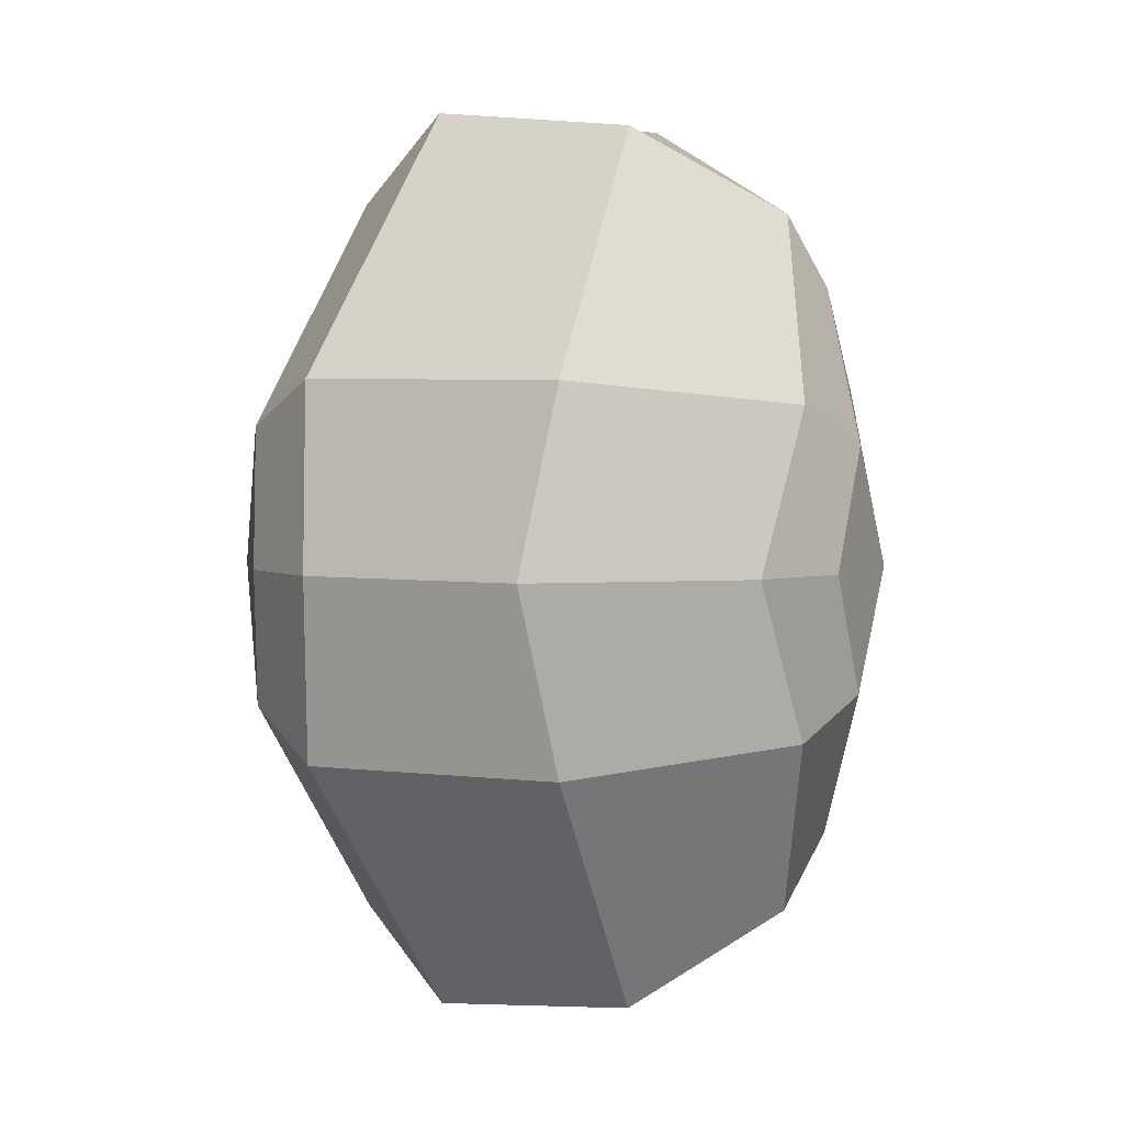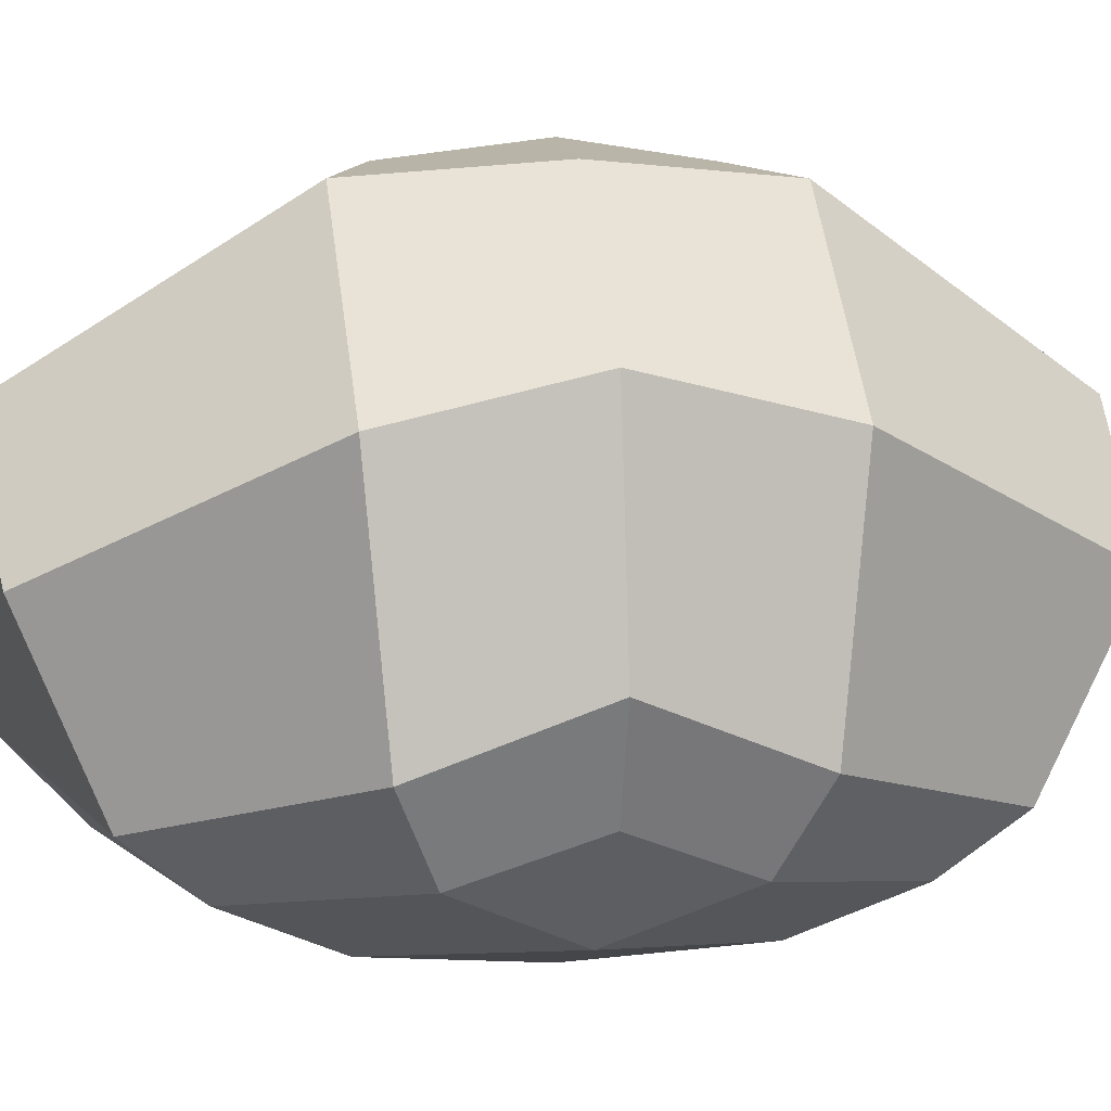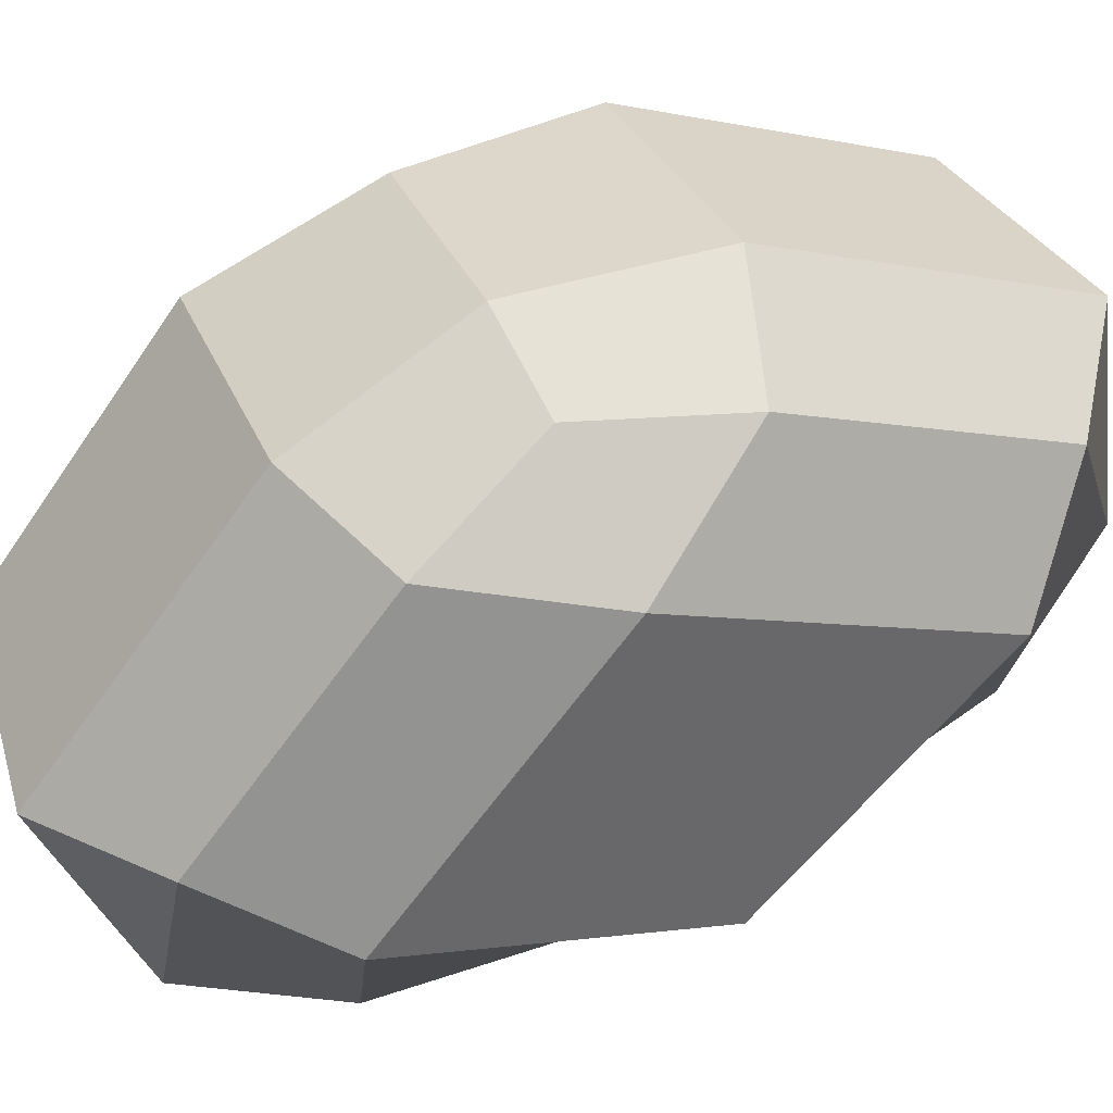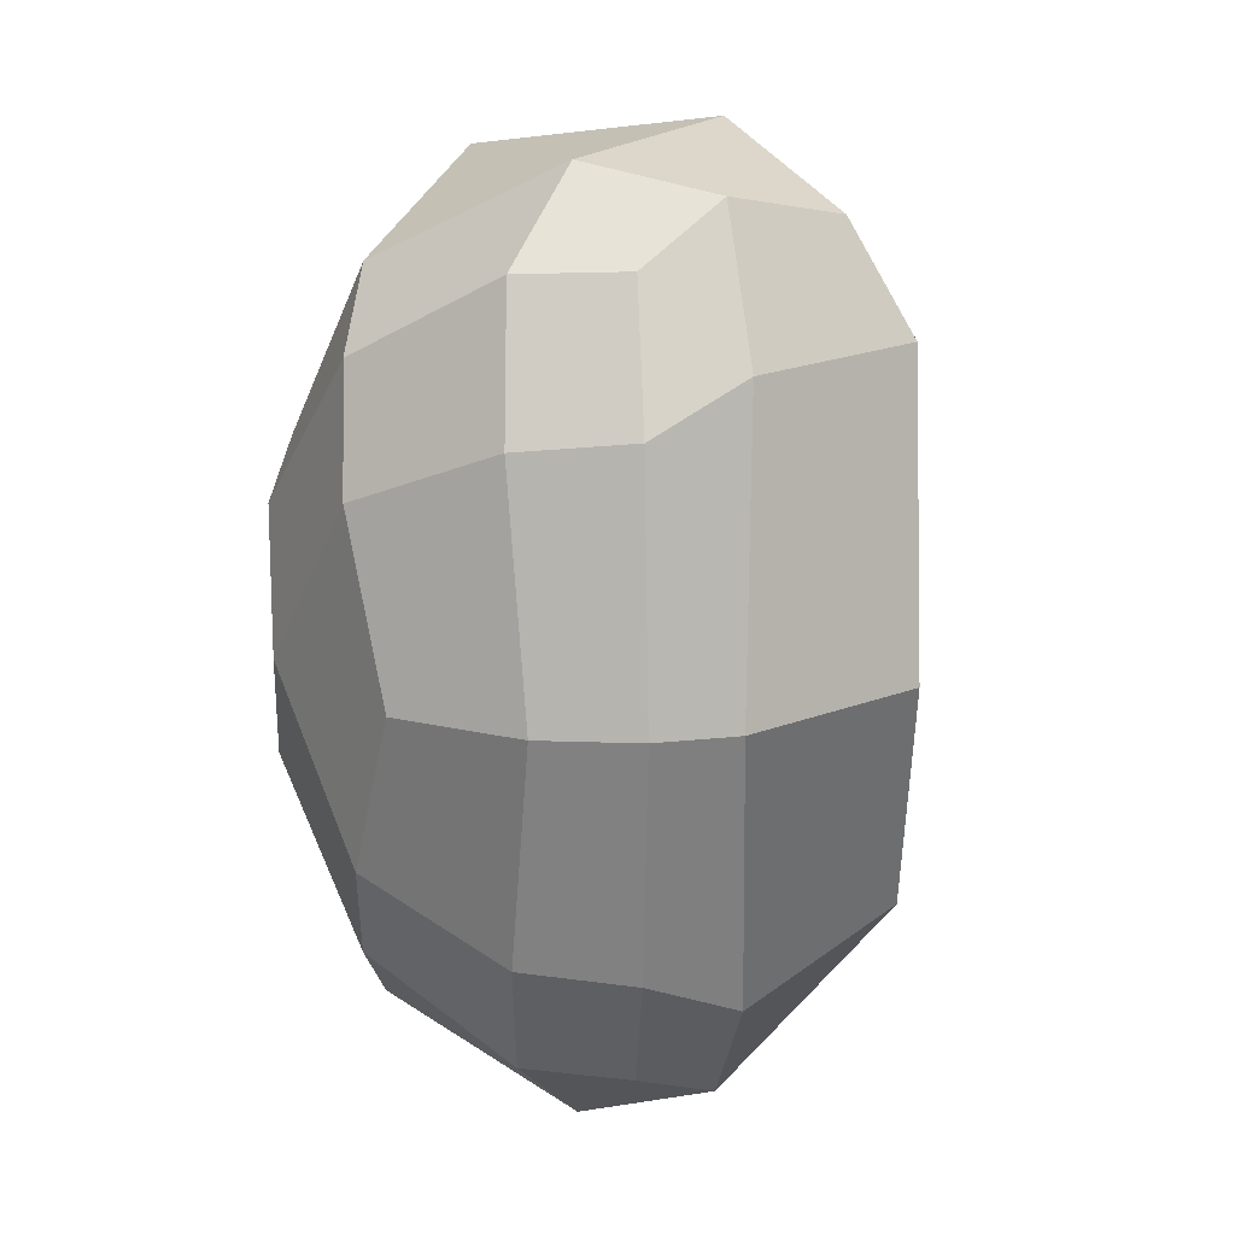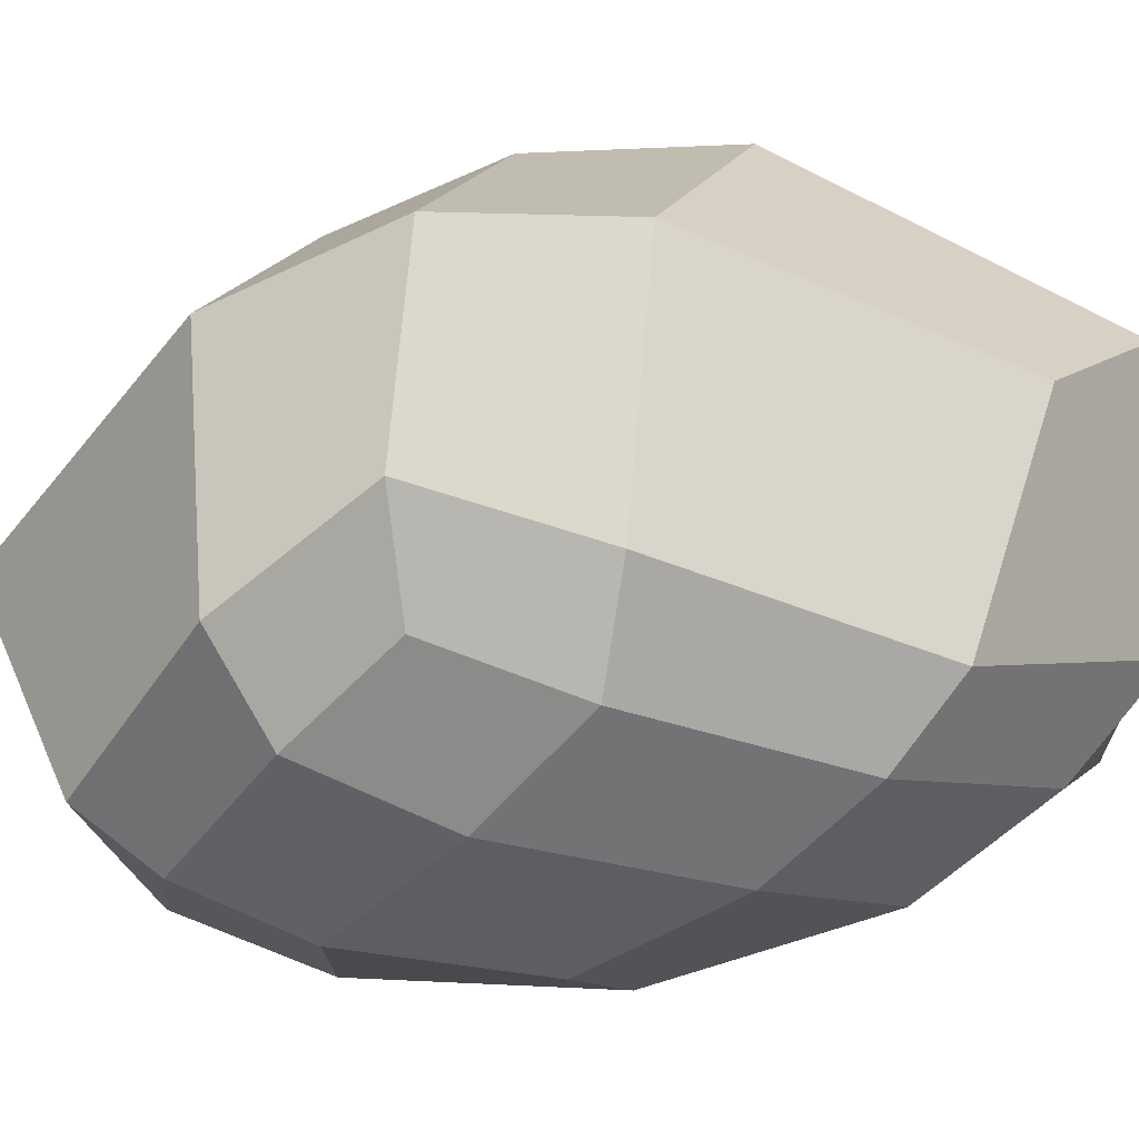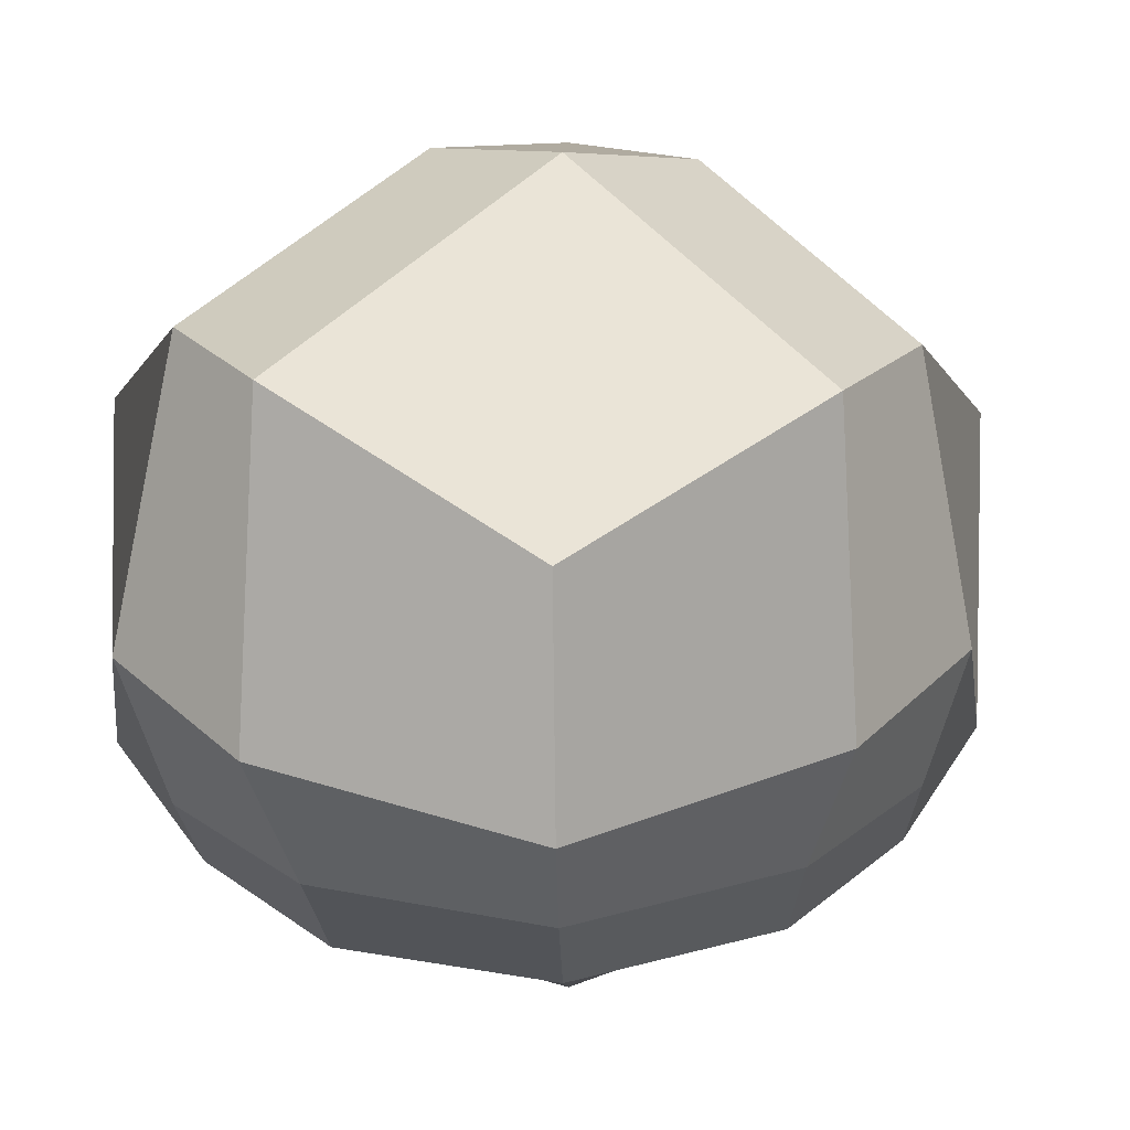
<metadata>
{"format":"obj","ext":"obj","renderer":"f3d","projection":"perspective","resolution":1024,"background":"white","views":[{"elev":3.4,"azim":67.3,"up":"+Y"},{"elev":6.5,"azim":80.9,"up":"+Z"},{"elev":74.1,"azim":-116.3,"up":"+Z"},{"elev":18.6,"azim":-144.0,"up":"+Y"},{"elev":-23.7,"azim":112.7,"up":"+Z"},{"elev":0.1,"azim":22.3,"up":"+Z"}]}
</metadata>
<code>
g default
v 0 65.56 49.66
v 43 65.56 -24.83
v -21.5 121.7 -24.83
v -21.5 9.451 -24.83
v 43 65.56 24.83
v 16.25 108 -37.54
v -21.5 121.7 24.83
v 24.83 130.4 0
v 16.25 23.15 -37.54
v -32.51 65.56 -37.54
v 0 65.56 -49.66
v -21.5 9.451 24.83
v -49.66 65.56 0
v 24.83 0.7706 0
v -8.127 86.77 46.92
v 16.25 65.56 46.92
v 42.35 93.19 18.34
v -5.293 134.6 18.34
v 10.76 93.66 44.75
v 48.76 65.56 -9.384
v 35.35 84.01 -32.65
v 20.41 118.8 -28.28
v 42.8 89.85 -19.34
v -7.07 120.9 -32.65
v -24.38 129.2 -9.384
v -7.444 133.6 -19.34
v 35.35 47.11 -32.65
v 9.866 39.82 -45.57
v 9.866 91.31 -45.57
v 27.05 65.56 -41.64
v -7.07 10.21 -32.65
v -28.28 28.66 -32.65
v -19.73 65.56 -45.57
v -13.52 30.27 -41.64
v -28.28 102.5 -32.65
v -13.52 100.9 -41.64
v -8.127 44.36 46.92
v -37.05 107 18.34
v -37.05 24.12 18.34
v -21.53 65.56 44.75
v -40.82 65.56 -28.28
v -35.36 109.3 -19.34
v -24.38 1.938 -9.384
v -35.36 21.86 -19.34
v -5.293 -3.506 18.34
v 42.35 37.94 18.34
v 10.76 37.47 44.75
v 20.41 12.3 -28.28
v -7.444 -2.427 -19.34
v 42.8 41.28 -19.34
g rock3 rocks
f 18 7 15 19
f 15 1 16 19
f 16 5 17 19
f 17 8 18 19
f 17 5 20 23
f 20 2 21 23
f 21 6 22 23
f 22 8 17 23
f 22 6 24 26
f 24 3 25 26
f 25 7 18 26
f 18 8 22 26
f 29 6 21 30
f 21 2 27 30
f 27 9 28 30
f 28 11 29 30
f 28 9 31 34
f 31 4 32 34
f 32 10 33 34
f 33 11 28 34
f 33 10 35 36
f 35 3 24 36
f 24 6 29 36
f 29 11 33 36
f 39 12 37 40
f 37 1 15 40
f 15 7 38 40
f 38 13 39 40
f 38 7 25 42
f 25 3 35 42
f 35 10 41 42
f 41 13 38 42
f 41 10 32 44
f 32 4 43 44
f 43 12 39 44
f 39 13 41 44
f 46 5 16 47
f 16 1 37 47
f 37 12 45 47
f 45 14 46 47
f 45 12 43 49
f 43 4 31 49
f 31 9 48 49
f 48 14 45 49
f 48 9 27 50
f 27 2 20 50
f 20 5 46 50
f 46 14 48 50

</code>
